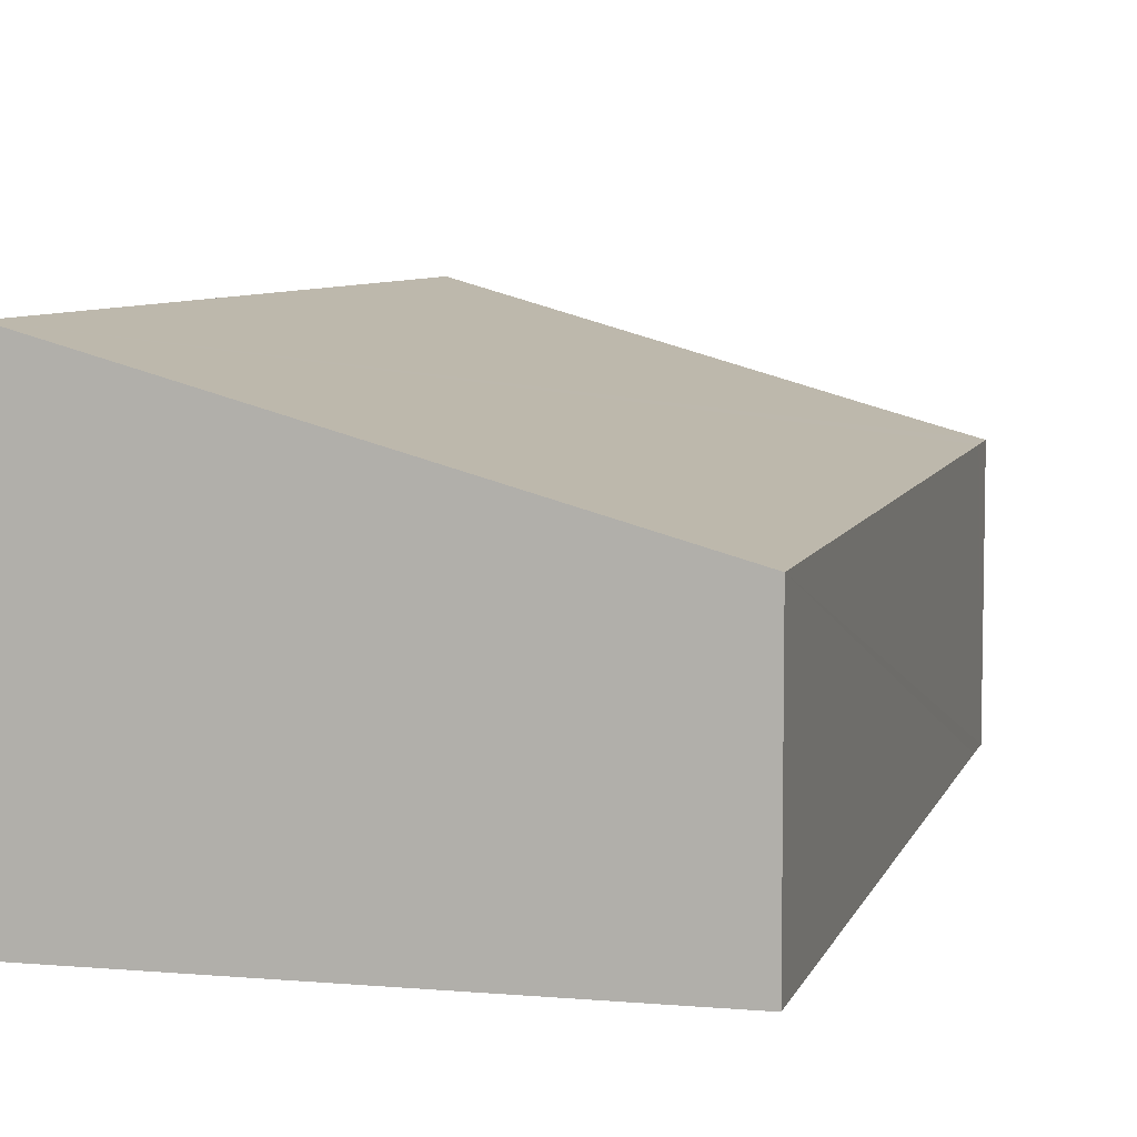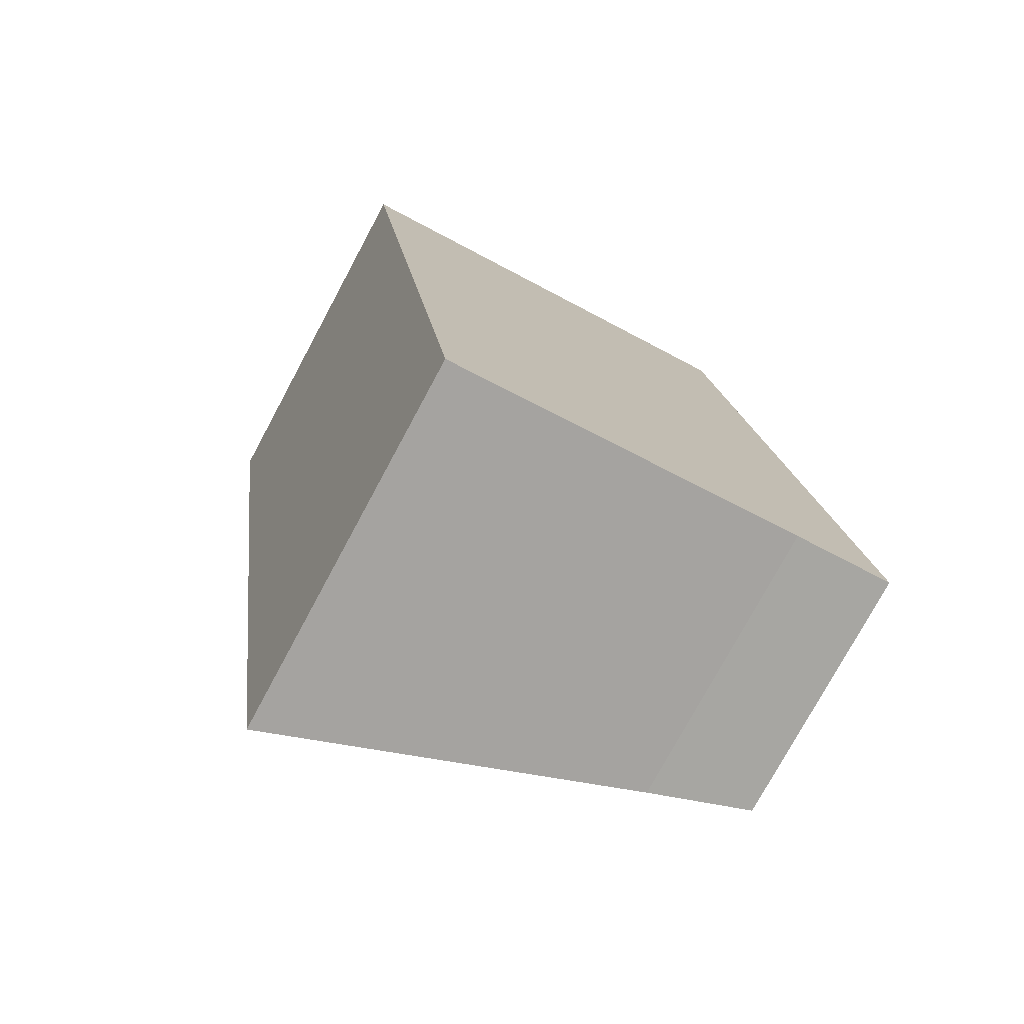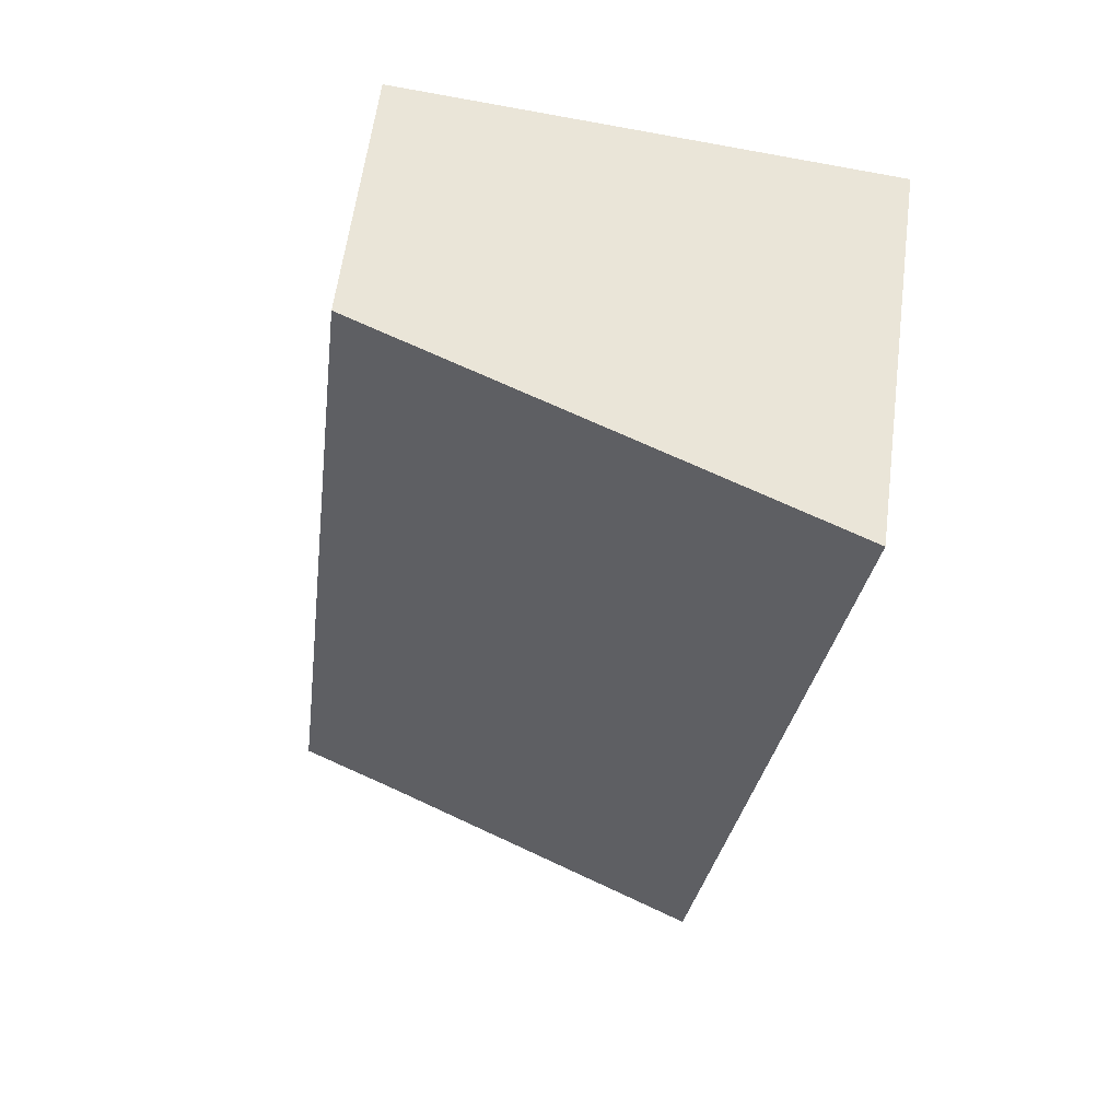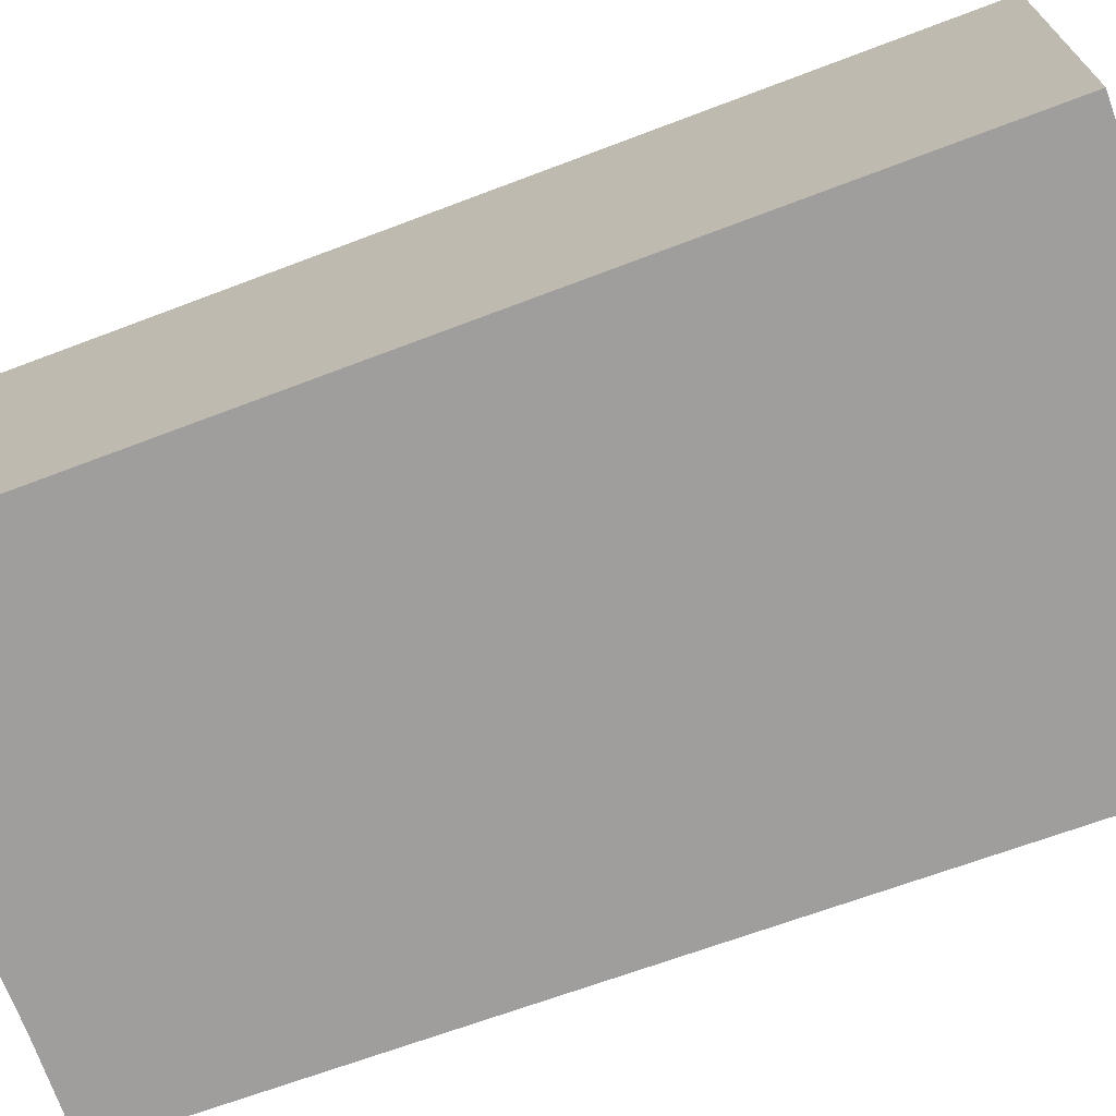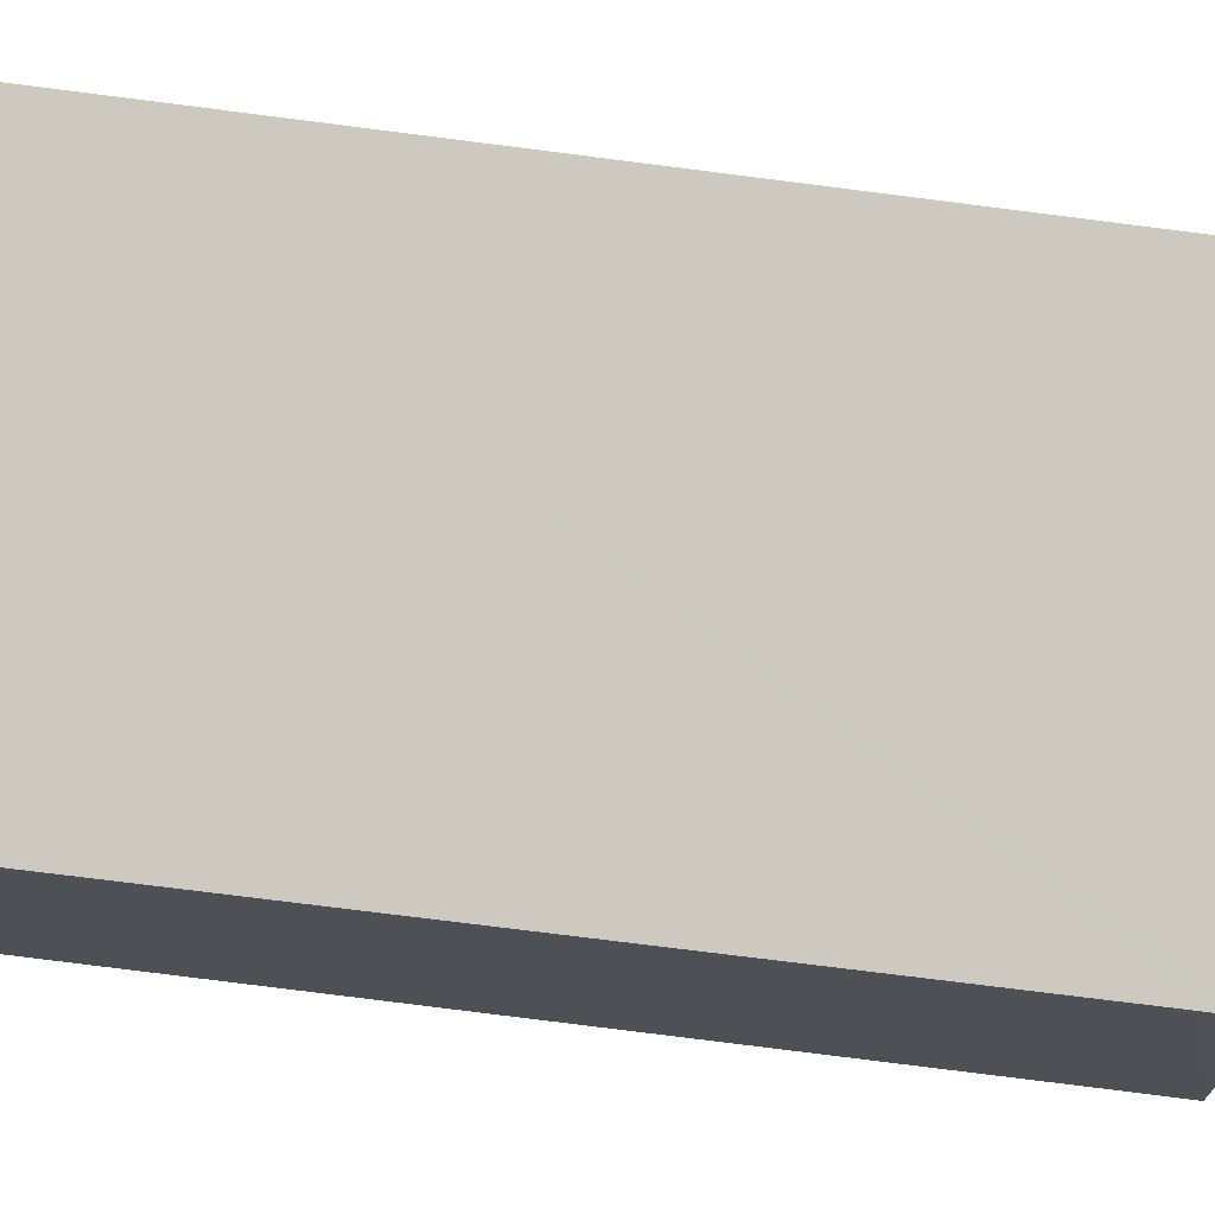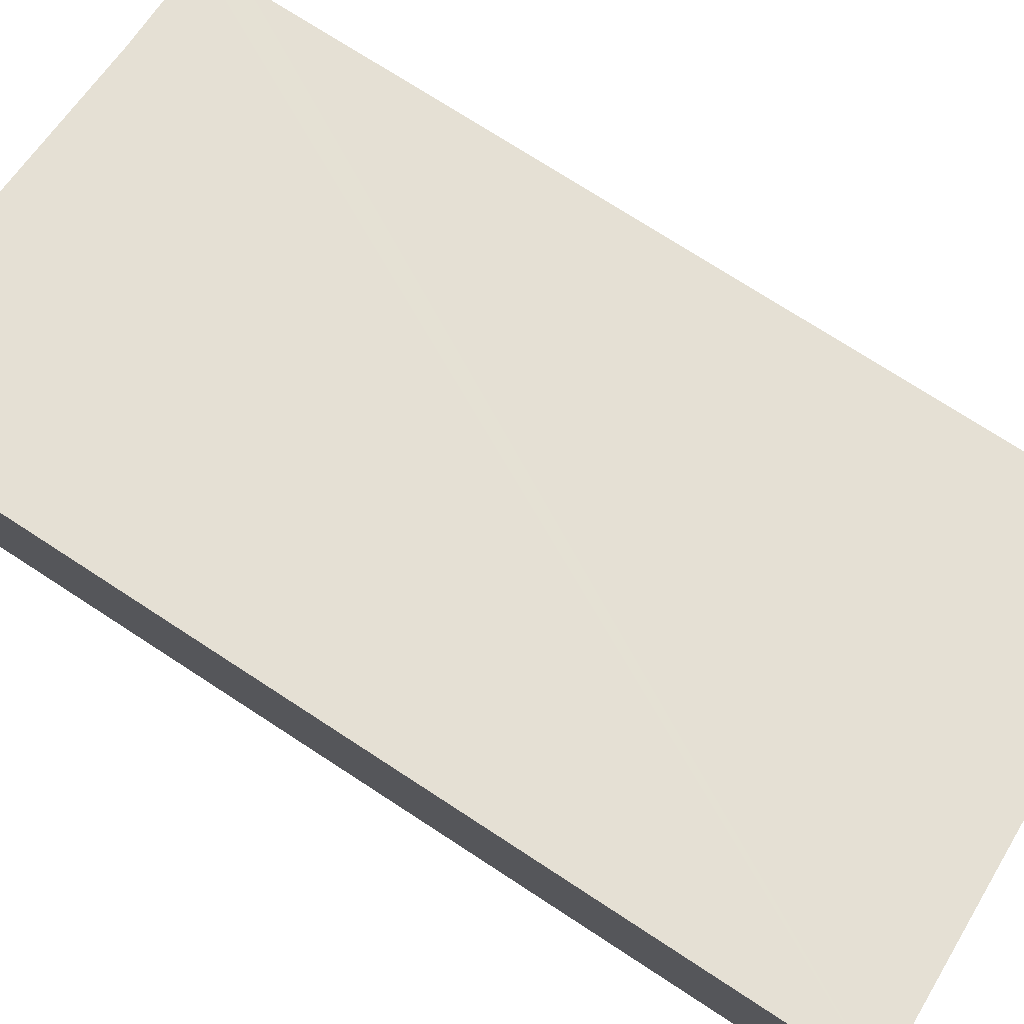
<metadata>
{"format":"obj","ext":"obj","renderer":"f3d","projection":"perspective","resolution":1024,"background":"white","views":[{"elev":6.9,"azim":7.6,"up":"+Y"},{"elev":-76.6,"azim":-28.3,"up":"+Z"},{"elev":60.1,"azim":-172.5,"up":"+Z"},{"elev":-71.1,"azim":-77.1,"up":"+Y"},{"elev":70.5,"azim":90.2,"up":"+Y"},{"elev":79.1,"azim":-64.9,"up":"+Y"}]}
</metadata>
<code>
v  5.356 2.355 -7.294
v  0 3.567 2.184e-16
v  4.415 2.32 0.515
v  5.408 2.357 -7.71
v  4.486 2.617 -7.812
v  1.135 3.567 -8.295
v  4.486 4.783e-16 -7.812
v  5.408 4.721e-16 -7.71
v  1.135 5.079e-16 -8.295
v  0 0 0
v  4.415 -3.153e-17 0.515
v  5.356 4.466e-16 -7.294
g defaultobject
f 1 2 3
f 2 1 4
f 2 4 5
f 2 5 6
f 4 7 5
f 7 4 8
f 5 9 6
f 9 5 7
f 9 2 6
f 2 9 10
f 10 3 2
f 3 10 11
f 1 8 4
f 8 1 3
f 8 3 12
f 12 3 11
f 12 7 8
f 7 10 9
f 10 7 12
f 10 12 11

</code>
